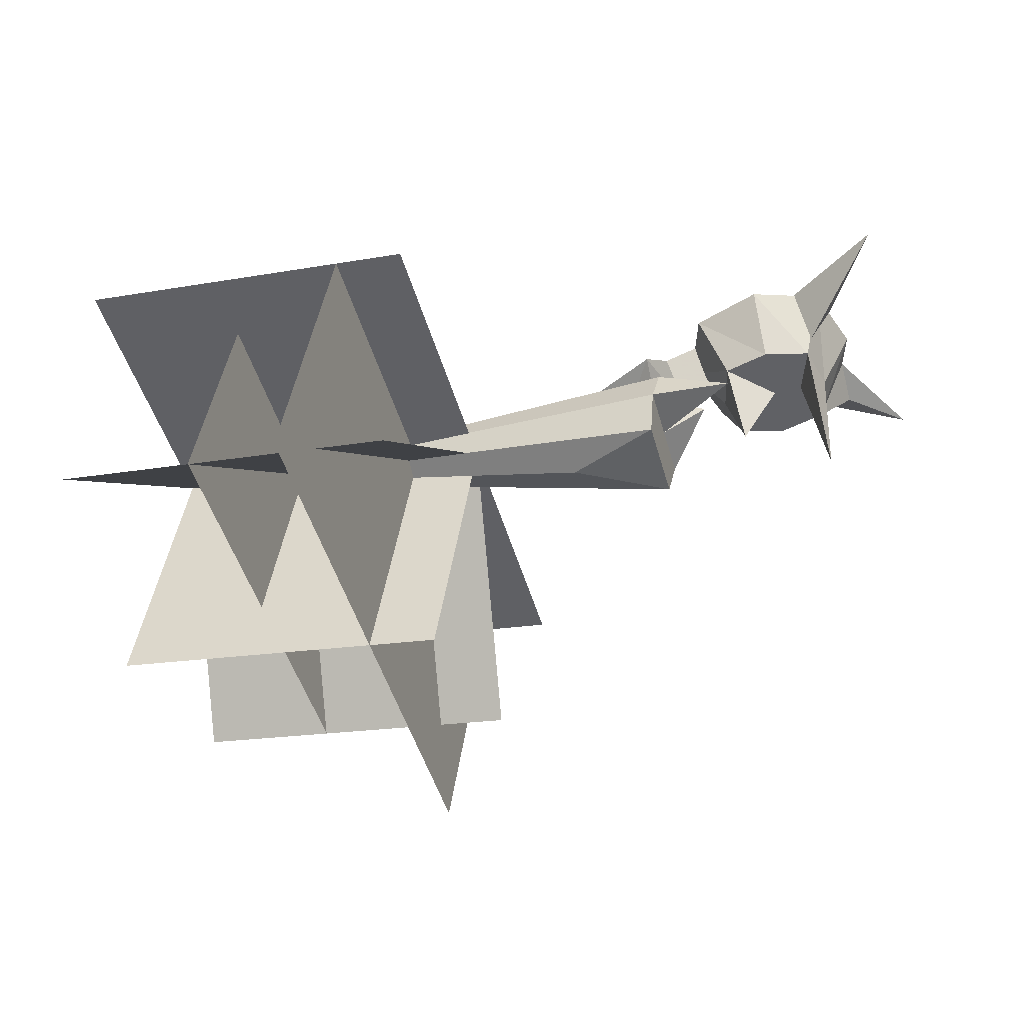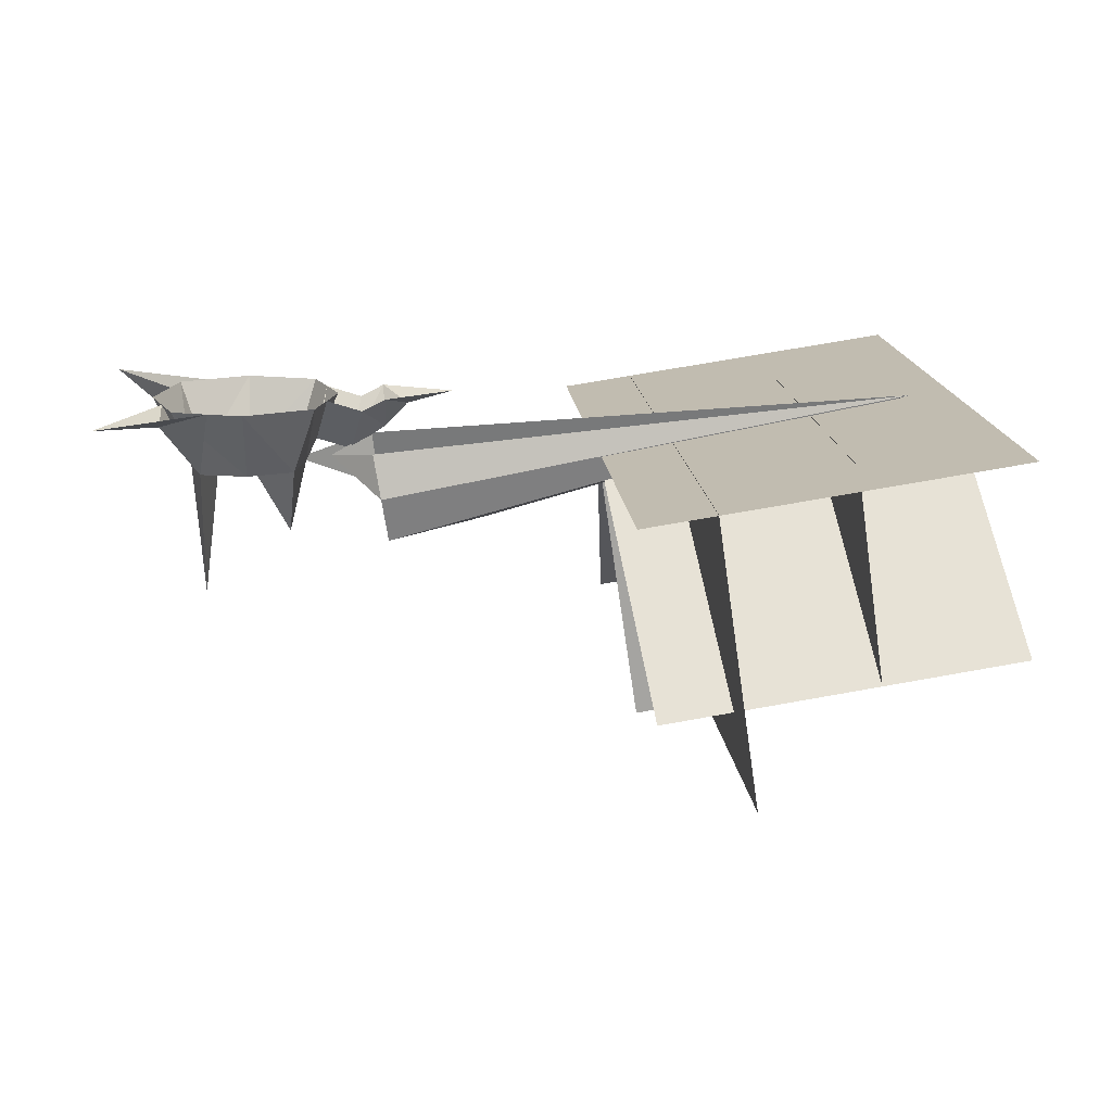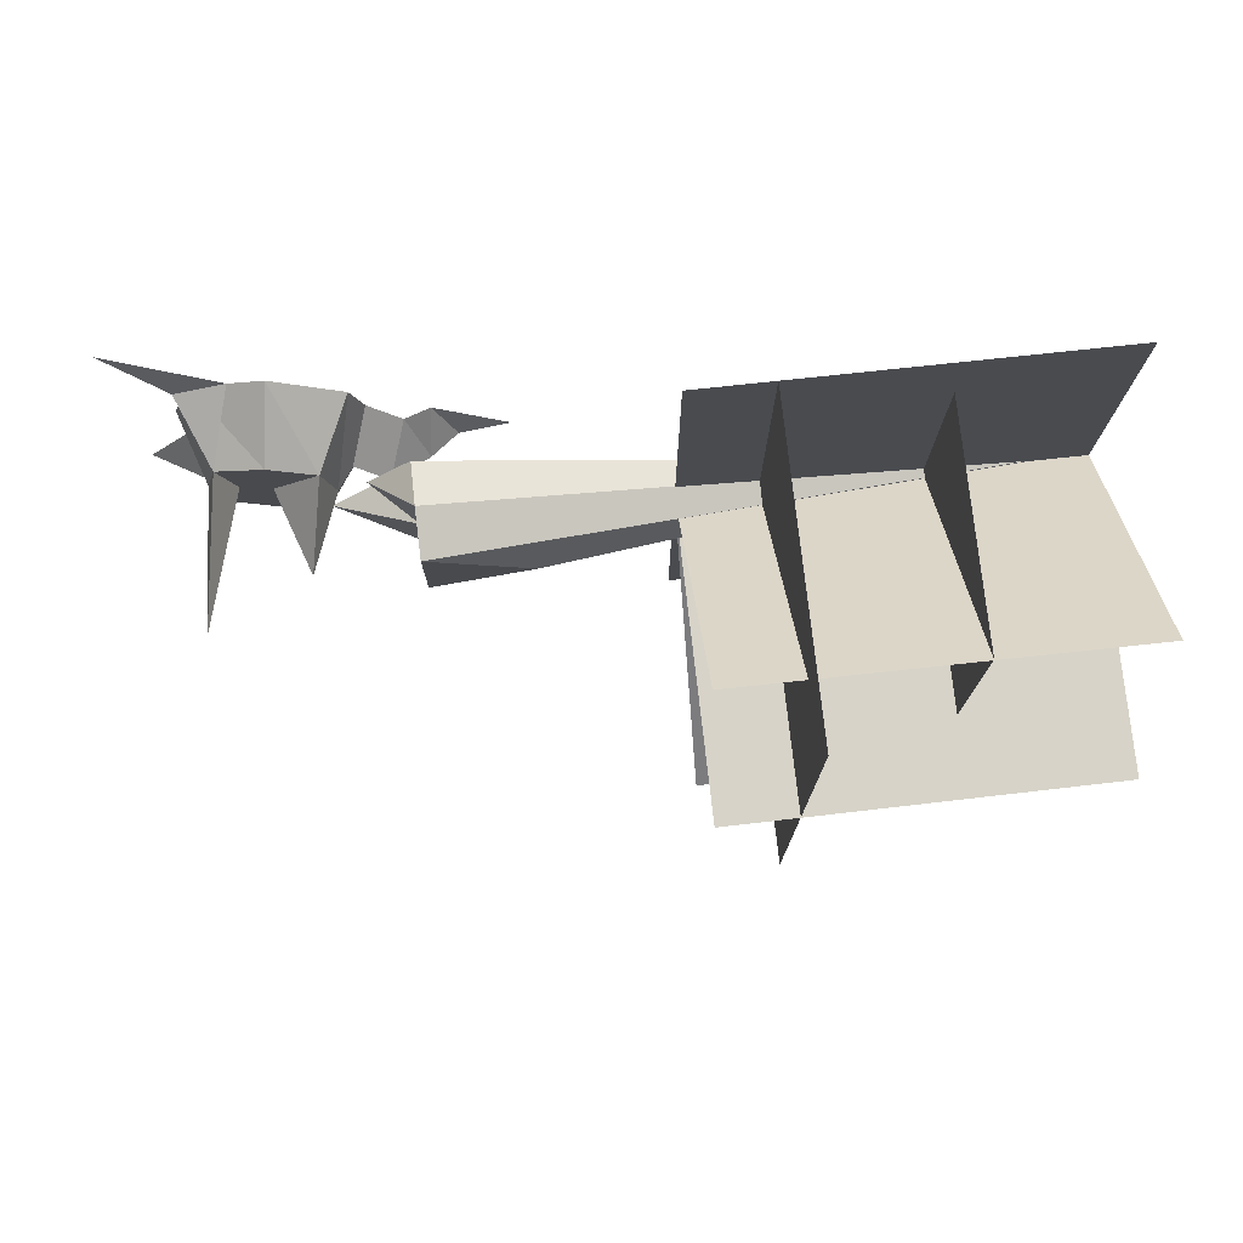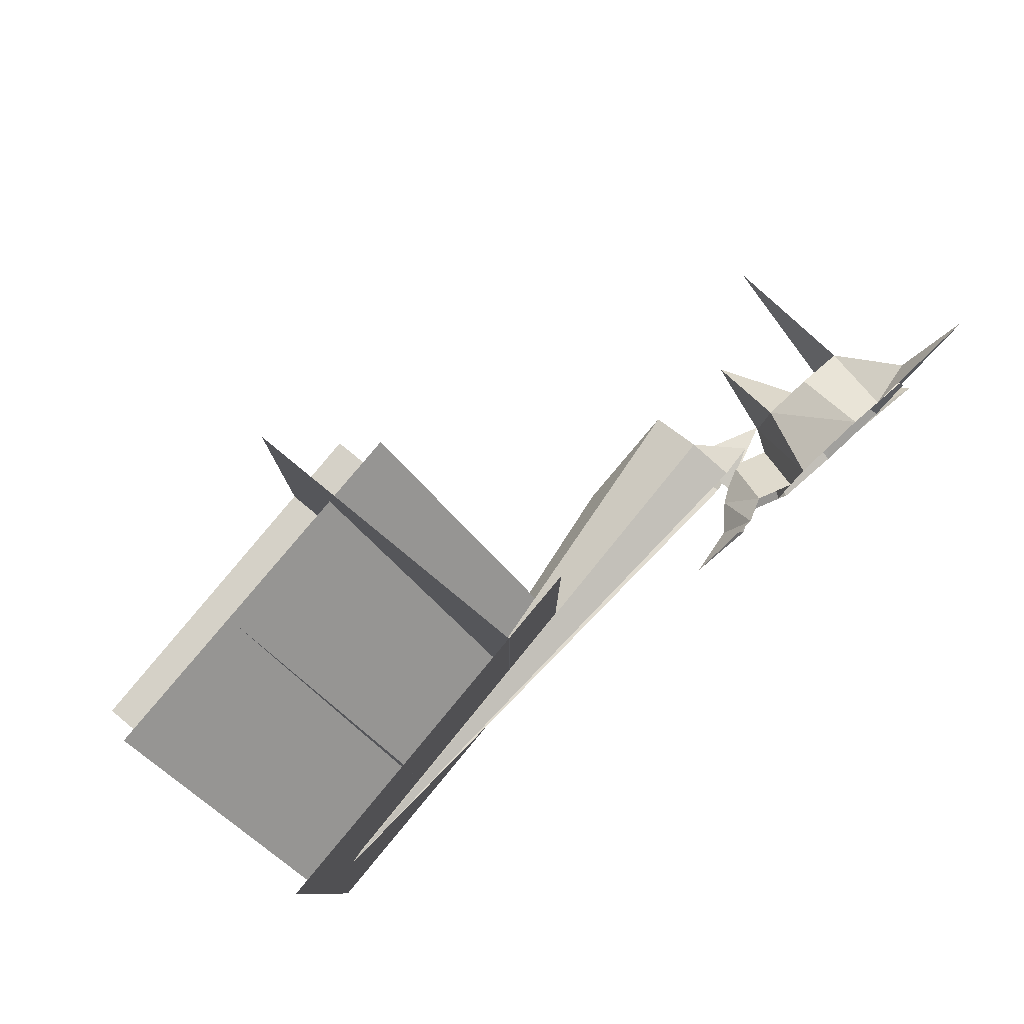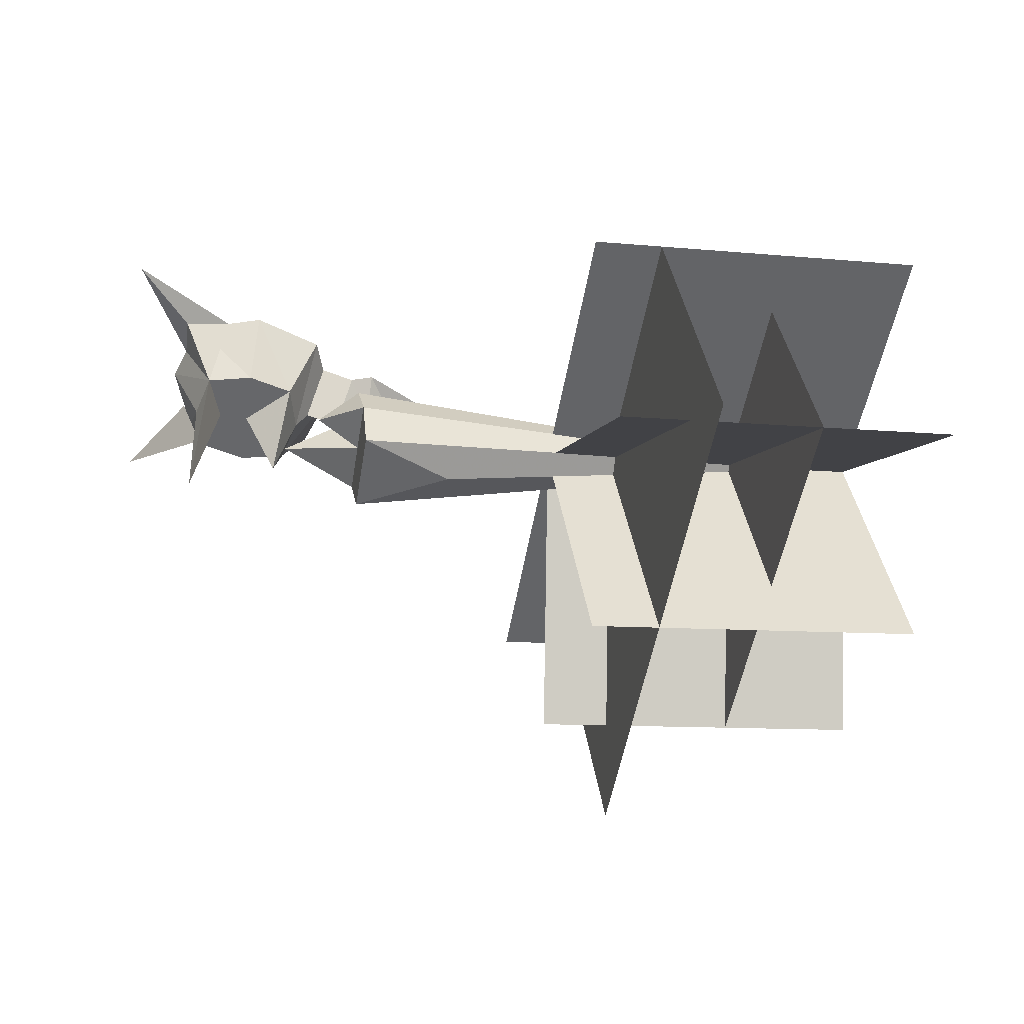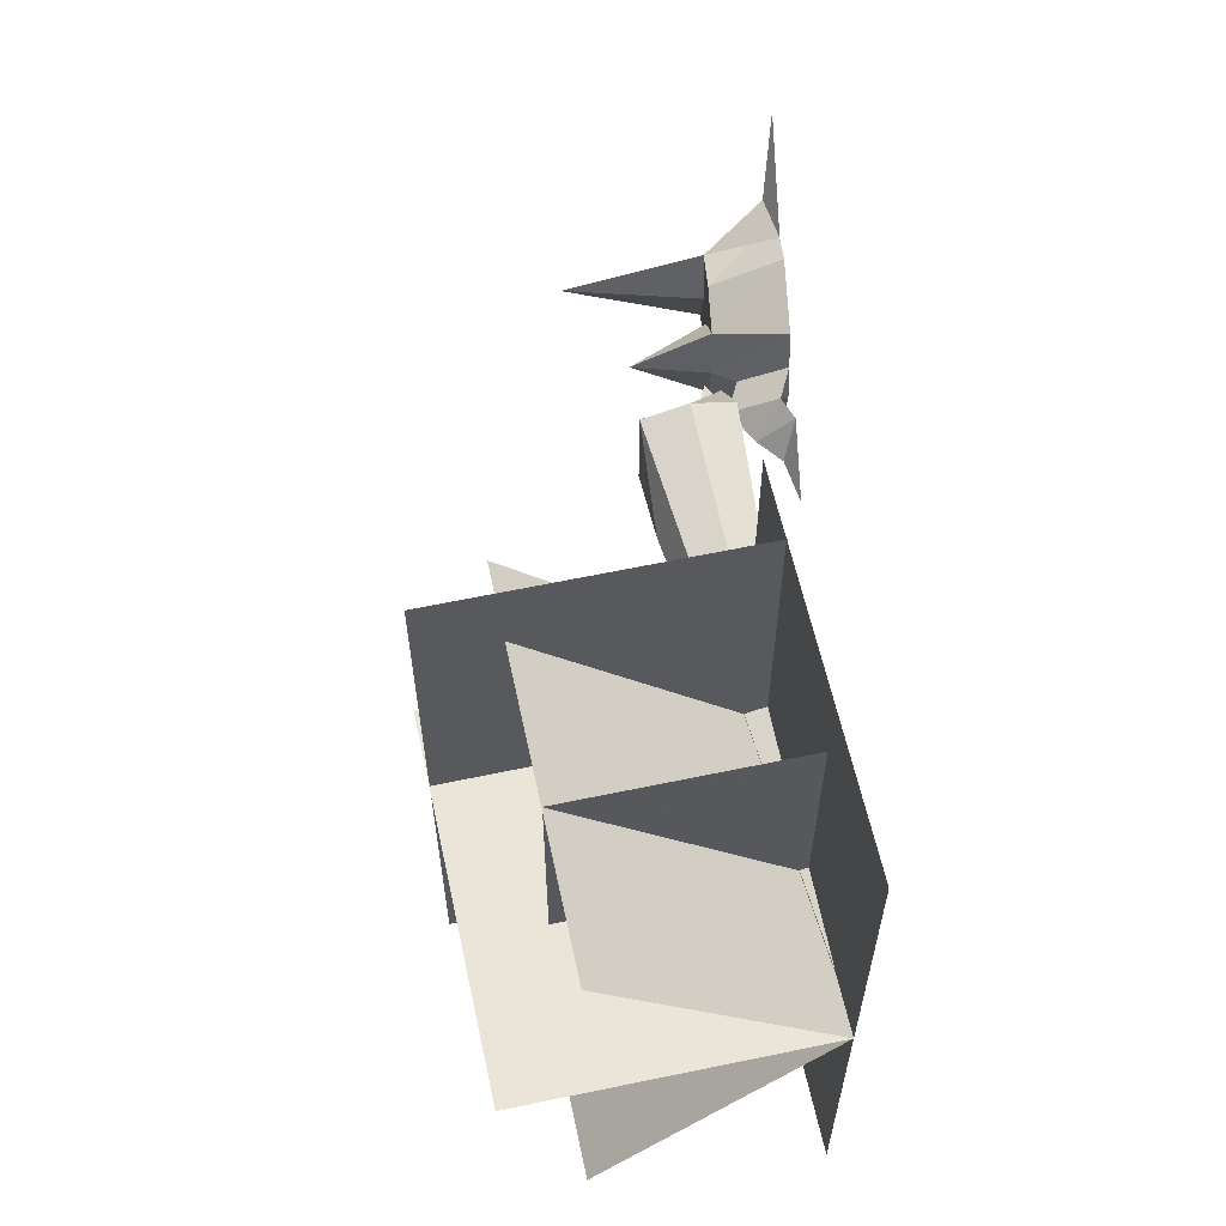
<metadata>
{"format":"obj","ext":"obj","renderer":"f3d","projection":"perspective","resolution":1024,"background":"white","views":[{"elev":-48.1,"azim":-164.3,"up":"+Y"},{"elev":17.2,"azim":-5.9,"up":"+Y"},{"elev":76.6,"azim":2.1,"up":"+Z"},{"elev":79.6,"azim":137.9,"up":"+Z"},{"elev":-52.1,"azim":-9.6,"up":"+Y"},{"elev":59.6,"azim":86.2,"up":"+Z"}]}
</metadata>
<code>
v -162 0 -19
v -151 -23 -23
v -188 0 -60
v -147 0 -34
v -158 0 30
v -128 0 40
v -128 -30 25
v -148 -30 20
v -128 0 -40
v -158 0 -30
v -148 -30 -20
v -128 -30 -25
v -168 0 0
v -153 -30 0
v -108 -30 -20
v -98 0 -30
v -88 0 0
v -103 -30 0
v -108 -30 20
v -98 0 30
v -141 -30 0
v -149 -89 0
v -128 -30 0
v -111 -63 -4
v -93 0 -15
v -98 -20 0
v -83 -25 0
v -78 -5 -15
v -93 0 15
v -78 -5 15
v -68 -15 0
v -68 0 -15
v -68 0 15
v -58 -5 0
v -38 0 0
v -163 -5 35
v -163 0 15
v -143 0 35
v -188 0 60
v -71 -42 -25
v -71 -42 25
v -68 -62 20
v -68 -62 -20
v 167 -7 0
v -25 -58 0
v -107 -32 -14
v -74 -23 -20
v -71 -42 0
v -74 -18 0
v -92 -27 3
v -74 -23 20
v 199 -100 -96
v 185 -5 0
v 26 -28 0
v 40 -123 -96
v 185 -5 -128
v 26 -28 -128
v 77 -150 -128
v 77 -150 0
v 58 -23 0
v 58 -23 -128
v 135 -109 -96
v 135 -109 0
v 121 -14 0
v 121 -14 -96
v 199 -100 96
v 40 -123 96
v 185 -5 128
v 26 -28 128
v 135 -109 96
v 121 -14 96
v 77 -150 128
v 58 -23 128
v 203 -131 0
v 45 -155 0
f 1 2 3
f 2 4 3
f 5 6 7 8
f 9 10 11 12
f 13 5 8 14
f 14 11 10 13
f 12 15 16 9
f 17 16 15 18
f 18 19 20 17
f 19 7 6 20
f 21 11 22
f 11 21 23 15 12
f 8 21 22
f 19 23 21 8 7
f 15 23 24
f 23 19 24
f 19 18 24
f 25 26 27 28
f 26 29 30 27
f 27 31 32 28
f 30 33 31 27
f 32 31 34
f 34 31 33
f 32 34 35
f 34 33 35
f 36 8 37
f 8 36 38
f 39 38 36
f 39 36 37
f 11 14 22
f 14 8 22
f 18 15 24
f 40 41 42 43
f 40 43 44
f 43 45 44
f 46 40 47
f 46 48 40
f 46 49 48
f 50 41 48
f 50 51 41
f 41 51 44
f 47 40 44
f 43 42 45
f 45 42 44
f 42 41 44
f 52 53 54 55
f 56 53 54 57
f 58 59 60 61
f 62 63 64 65
f 66 53 54 67
f 68 53 54 69
f 70 71 64 63
f 72 73 60 59
f 74 53 54 75
f 50 48 49

</code>
